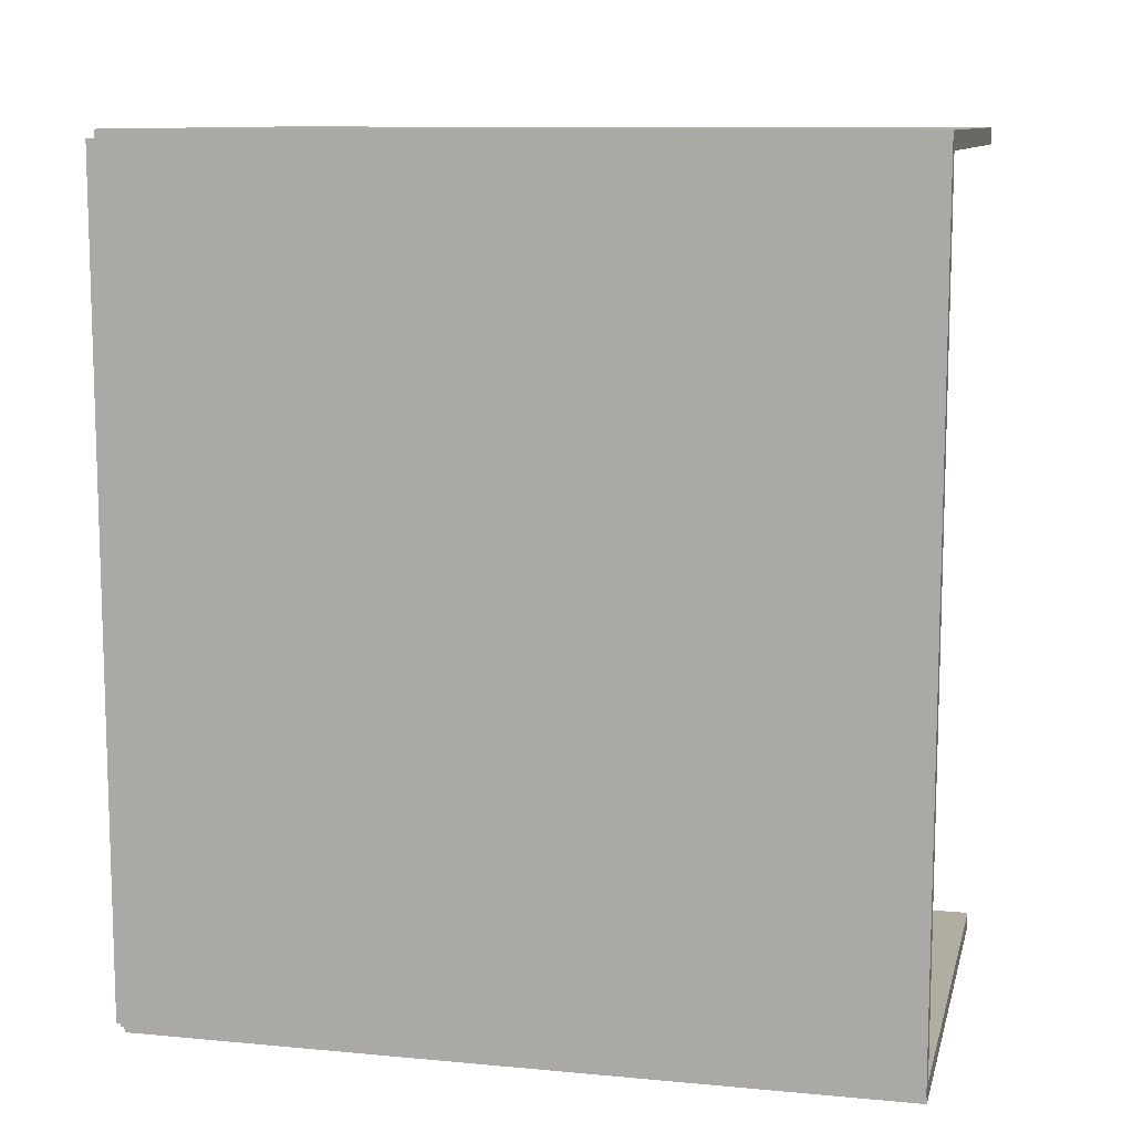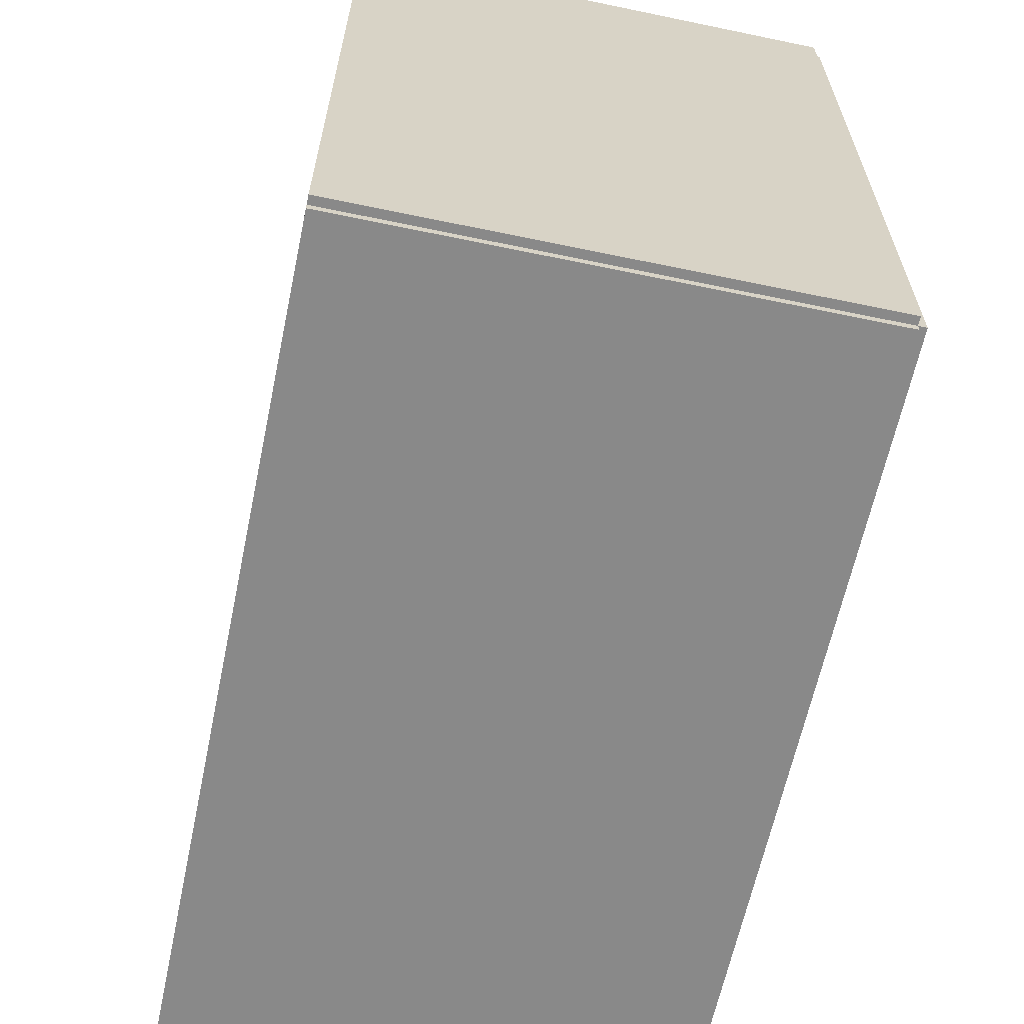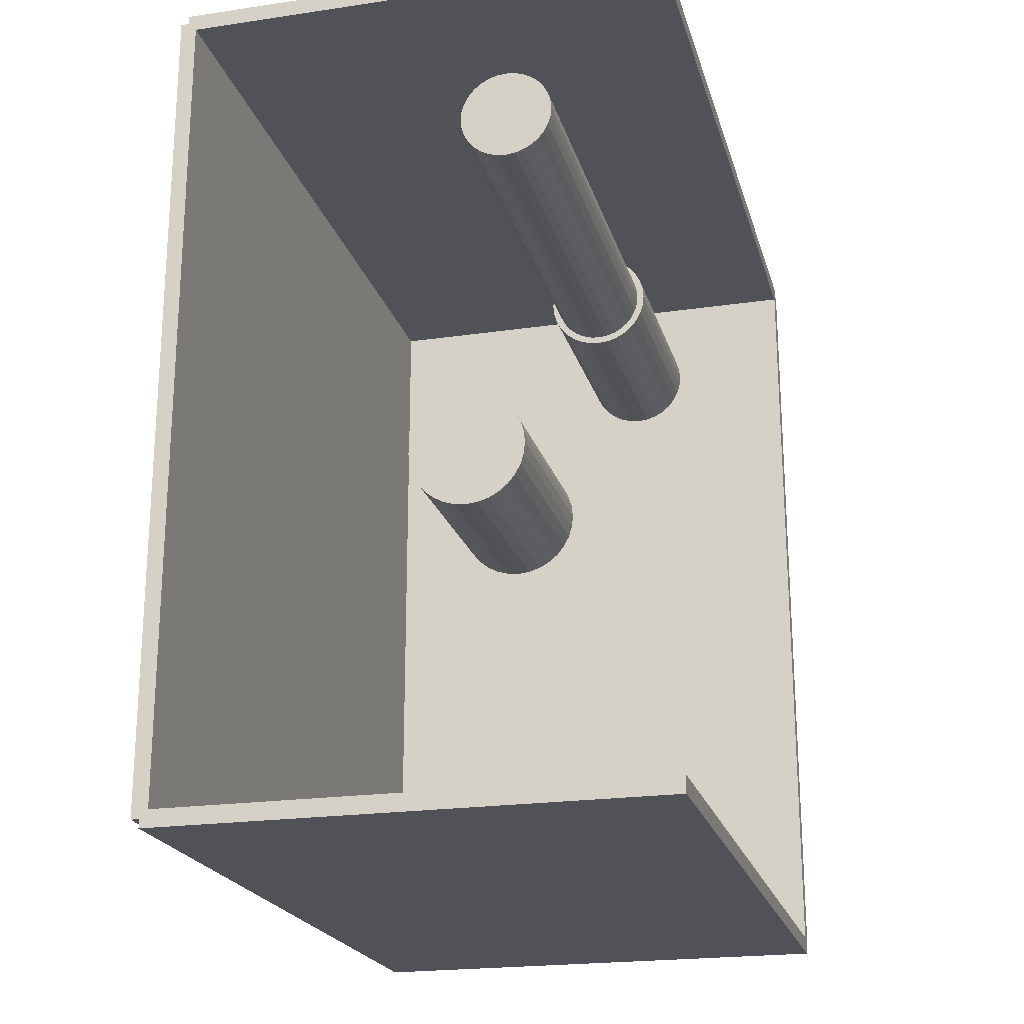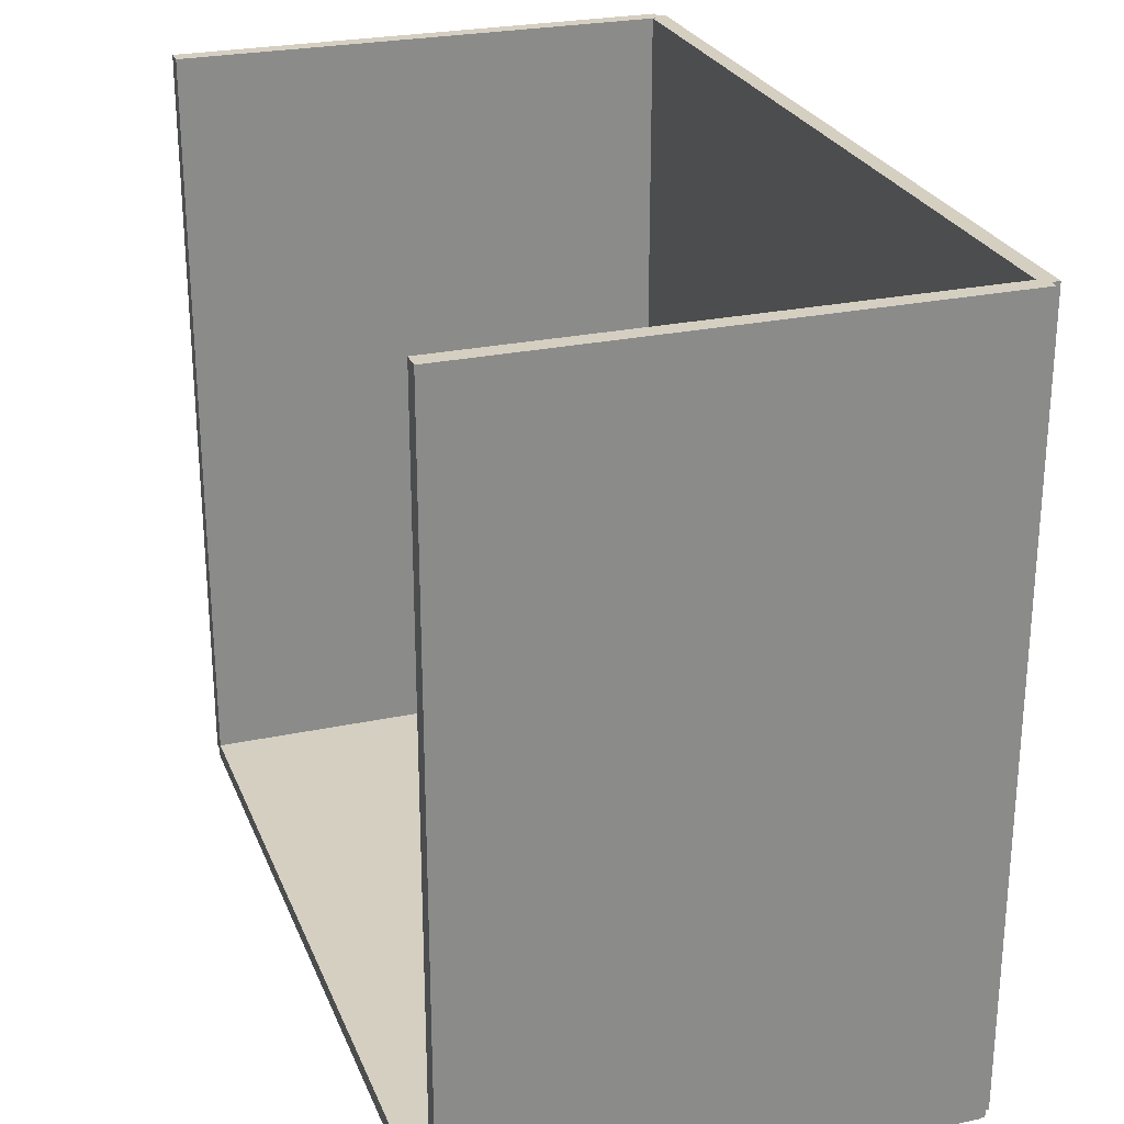
<metadata>
{"format":"obj","ext":"obj","renderer":"f3d","projection":"perspective","resolution":1024,"background":"white","views":[{"elev":10.4,"azim":-76.8,"up":"+Y"},{"elev":-63.1,"azim":168.1,"up":"+Z"},{"elev":-21.5,"azim":14.6,"up":"+Y"},{"elev":25.9,"azim":161.3,"up":"+Z"}]}
</metadata>
<code>
v -0.09119 -0.1538 -0.003007
v -0.09119 -0.1538 0.003007
v -0.09119 0.1538 -0.003007
v -0.09119 0.1538 0.003007
v 0.09119 -0.1538 -0.003007
v 0.09119 -0.1538 0.003007
v 0.09119 0.1538 -0.003007
v 0.09119 0.1538 0.003007
v -0.08818 -0.1538 0
v -0.09419 -0.1538 0
v -0.08818 0.1538 0
v -0.09419 0.1538 0
v -0.08818 -0.1538 0.2812
v -0.09419 -0.1538 0.2812
v -0.08818 0.1538 0.2812
v -0.09419 0.1538 0.2812
v -0.09119 0.1506 0.2812
v -0.09119 0.1569 0.2812
v -0.09119 0.1506 0
v -0.09119 0.1569 0
v 0.09119 0.1506 0.2812
v 0.09119 0.1569 0.2812
v 0.09119 0.1506 0
v 0.09119 0.1569 0
v -0.09119 -0.1506 0
v -0.09119 -0.1569 0
v -0.09119 -0.1506 0.2812
v -0.09119 -0.1569 0.2812
v 0.09119 -0.1506 0
v 0.09119 -0.1569 0
v 0.09119 -0.1506 0.2812
v 0.09119 -0.1569 0.2812
v 0.02533 0.1141 0.006013
v 0.04551 0.1141 0.006013
v 0.04551 0.1141 0.09256
v 0.02533 0.1141 0.09256
v 0.04512 0.118 0.006013
v 0.04512 0.118 0.09256
v 0.04398 0.1218 0.006013
v 0.04398 0.1218 0.09256
v 0.04211 0.1253 0.006013
v 0.04211 0.1253 0.09256
v 0.0396 0.1283 0.006013
v 0.0396 0.1283 0.09256
v 0.03654 0.1308 0.006013
v 0.03654 0.1308 0.09256
v 0.03305 0.1327 0.006013
v 0.03305 0.1327 0.09256
v 0.02926 0.1339 0.006013
v 0.02926 0.1339 0.09256
v 0.02533 0.1342 0.006013
v 0.02533 0.1342 0.09256
v 0.02139 0.1339 0.006013
v 0.02139 0.1339 0.09256
v 0.0176 0.1327 0.006013
v 0.0176 0.1327 0.09256
v 0.01411 0.1308 0.006013
v 0.01411 0.1308 0.09256
v 0.01105 0.1283 0.006013
v 0.01105 0.1283 0.09256
v 0.008543 0.1253 0.006013
v 0.008543 0.1253 0.09256
v 0.006677 0.1218 0.006013
v 0.006677 0.1218 0.09256
v 0.005529 0.118 0.006013
v 0.005529 0.118 0.09256
v 0.005141 0.1141 0.006013
v 0.005141 0.1141 0.09256
v 0.005529 0.1101 0.006013
v 0.005529 0.1101 0.09256
v 0.006677 0.1063 0.006013
v 0.006677 0.1063 0.09256
v 0.008543 0.1028 0.006013
v 0.008543 0.1028 0.09256
v 0.01105 0.09978 0.006013
v 0.01105 0.09978 0.09256
v 0.01411 0.09727 0.006013
v 0.01411 0.09727 0.09256
v 0.0176 0.09541 0.006013
v 0.0176 0.09541 0.09256
v 0.02139 0.09426 0.006013
v 0.02139 0.09426 0.09256
v 0.02533 0.09387 0.006013
v 0.02533 0.09387 0.09256
v 0.02926 0.09426 0.006013
v 0.02926 0.09426 0.09256
v 0.03305 0.09541 0.006013
v 0.03305 0.09541 0.09256
v 0.03654 0.09727 0.006013
v 0.03654 0.09727 0.09256
v 0.0396 0.09978 0.006013
v 0.0396 0.09978 0.09256
v 0.04211 0.1028 0.006013
v 0.04211 0.1028 0.09256
v 0.04398 0.1063 0.006013
v 0.04398 0.1063 0.09256
v 0.04512 0.1101 0.006013
v 0.04512 0.1101 0.09256
v 0.02533 0.1141 0.09256
v 0.04281 0.1141 0.09256
v 0.04281 0.1141 0.172
v 0.02533 0.1141 0.172
v 0.04248 0.1175 0.09256
v 0.04248 0.1175 0.172
v 0.04148 0.1207 0.09256
v 0.04148 0.1207 0.172
v 0.03987 0.1238 0.09256
v 0.03987 0.1238 0.172
v 0.03769 0.1264 0.09256
v 0.03769 0.1264 0.172
v 0.03504 0.1286 0.09256
v 0.03504 0.1286 0.172
v 0.03202 0.1302 0.09256
v 0.03202 0.1302 0.172
v 0.02874 0.1312 0.09256
v 0.02874 0.1312 0.172
v 0.02533 0.1315 0.09256
v 0.02533 0.1315 0.172
v 0.02192 0.1312 0.09256
v 0.02192 0.1312 0.172
v 0.01864 0.1302 0.09256
v 0.01864 0.1302 0.172
v 0.01561 0.1286 0.09256
v 0.01561 0.1286 0.172
v 0.01296 0.1264 0.09256
v 0.01296 0.1264 0.172
v 0.01079 0.1238 0.09256
v 0.01079 0.1238 0.172
v 0.009172 0.1207 0.09256
v 0.009172 0.1207 0.172
v 0.008177 0.1175 0.09256
v 0.008177 0.1175 0.172
v 0.007841 0.1141 0.09256
v 0.007841 0.1141 0.172
v 0.008177 0.1106 0.09256
v 0.008177 0.1106 0.172
v 0.009172 0.1074 0.09256
v 0.009172 0.1074 0.172
v 0.01079 0.1043 0.09256
v 0.01079 0.1043 0.172
v 0.01296 0.1017 0.09256
v 0.01296 0.1017 0.172
v 0.01561 0.09952 0.09256
v 0.01561 0.09952 0.172
v 0.01864 0.0979 0.09256
v 0.01864 0.0979 0.172
v 0.02192 0.09691 0.09256
v 0.02192 0.09691 0.172
v 0.02533 0.09657 0.09256
v 0.02533 0.09657 0.172
v 0.02874 0.09691 0.09256
v 0.02874 0.09691 0.172
v 0.03202 0.0979 0.09256
v 0.03202 0.0979 0.172
v 0.03504 0.09952 0.09256
v 0.03504 0.09952 0.172
v 0.03769 0.1017 0.09256
v 0.03769 0.1017 0.172
v 0.03987 0.1043 0.09256
v 0.03987 0.1043 0.172
v 0.04148 0.1074 0.09256
v 0.04148 0.1074 0.172
v 0.04248 0.1106 0.09256
v 0.04248 0.1106 0.172
v 0.02533 0.1141 0.172
v 0.04281 0.1141 0.172
v 0.04281 0.1141 0.2514
v 0.02533 0.1141 0.2514
v 0.04248 0.1175 0.172
v 0.04248 0.1175 0.2514
v 0.04148 0.1207 0.172
v 0.04148 0.1207 0.2514
v 0.03987 0.1238 0.172
v 0.03987 0.1238 0.2514
v 0.03769 0.1264 0.172
v 0.03769 0.1264 0.2514
v 0.03504 0.1286 0.172
v 0.03504 0.1286 0.2514
v 0.03202 0.1302 0.172
v 0.03202 0.1302 0.2514
v 0.02874 0.1312 0.172
v 0.02874 0.1312 0.2514
v 0.02533 0.1315 0.172
v 0.02533 0.1315 0.2514
v 0.02192 0.1312 0.172
v 0.02192 0.1312 0.2514
v 0.01864 0.1302 0.172
v 0.01864 0.1302 0.2514
v 0.01561 0.1286 0.172
v 0.01561 0.1286 0.2514
v 0.01296 0.1264 0.172
v 0.01296 0.1264 0.2514
v 0.01079 0.1238 0.172
v 0.01079 0.1238 0.2514
v 0.009172 0.1207 0.172
v 0.009172 0.1207 0.2514
v 0.008177 0.1175 0.172
v 0.008177 0.1175 0.2514
v 0.007841 0.1141 0.172
v 0.007841 0.1141 0.2514
v 0.008177 0.1106 0.172
v 0.008177 0.1106 0.2514
v 0.009172 0.1074 0.172
v 0.009172 0.1074 0.2514
v 0.01079 0.1043 0.172
v 0.01079 0.1043 0.2514
v 0.01296 0.1017 0.172
v 0.01296 0.1017 0.2514
v 0.01561 0.09952 0.172
v 0.01561 0.09952 0.2514
v 0.01864 0.0979 0.172
v 0.01864 0.0979 0.2514
v 0.02192 0.09691 0.172
v 0.02192 0.09691 0.2514
v 0.02533 0.09657 0.172
v 0.02533 0.09657 0.2514
v 0.02874 0.09691 0.172
v 0.02874 0.09691 0.2514
v 0.03202 0.0979 0.172
v 0.03202 0.0979 0.2514
v 0.03504 0.09952 0.172
v 0.03504 0.09952 0.2514
v 0.03769 0.1017 0.172
v 0.03769 0.1017 0.2514
v 0.03987 0.1043 0.172
v 0.03987 0.1043 0.2514
v 0.04148 0.1074 0.172
v 0.04148 0.1074 0.2514
v 0.04248 0.1106 0.172
v 0.04248 0.1106 0.2514
v -0.03301 0.04915 0.006013
v -0.006919 0.04915 0.006013
v -0.006919 0.04915 0.0963
v -0.03301 0.04915 0.0963
v -0.00742 0.05424 0.006013
v -0.00742 0.05424 0.0963
v -0.008905 0.05914 0.006013
v -0.008905 0.05914 0.0963
v -0.01132 0.06365 0.006013
v -0.01132 0.06365 0.0963
v -0.01456 0.0676 0.006013
v -0.01456 0.0676 0.0963
v -0.01851 0.07085 0.006013
v -0.01851 0.07085 0.0963
v -0.02303 0.07326 0.006013
v -0.02303 0.07326 0.0963
v -0.02792 0.07474 0.006013
v -0.02792 0.07474 0.0963
v -0.03301 0.07525 0.006013
v -0.03301 0.07525 0.0963
v -0.0381 0.07474 0.006013
v -0.0381 0.07474 0.0963
v -0.04299 0.07326 0.006013
v -0.04299 0.07326 0.0963
v -0.04751 0.07085 0.006013
v -0.04751 0.07085 0.0963
v -0.05146 0.0676 0.006013
v -0.05146 0.0676 0.0963
v -0.0547 0.06365 0.006013
v -0.0547 0.06365 0.0963
v -0.05711 0.05914 0.006013
v -0.05711 0.05914 0.0963
v -0.0586 0.05424 0.006013
v -0.0586 0.05424 0.0963
v -0.0591 0.04915 0.006013
v -0.0591 0.04915 0.0963
v -0.0586 0.04406 0.006013
v -0.0586 0.04406 0.0963
v -0.05711 0.03917 0.006013
v -0.05711 0.03917 0.0963
v -0.0547 0.03466 0.006013
v -0.0547 0.03466 0.0963
v -0.05146 0.03071 0.006013
v -0.05146 0.03071 0.0963
v -0.04751 0.02746 0.006013
v -0.04751 0.02746 0.0963
v -0.04299 0.02505 0.006013
v -0.04299 0.02505 0.0963
v -0.0381 0.02357 0.006013
v -0.0381 0.02357 0.0963
v -0.03301 0.02306 0.006013
v -0.03301 0.02306 0.0963
v -0.02792 0.02357 0.006013
v -0.02792 0.02357 0.0963
v -0.02303 0.02505 0.006013
v -0.02303 0.02505 0.0963
v -0.01851 0.02746 0.006013
v -0.01851 0.02746 0.0963
v -0.01456 0.03071 0.006013
v -0.01456 0.03071 0.0963
v -0.01132 0.03466 0.006013
v -0.01132 0.03466 0.0963
v -0.008905 0.03917 0.006013
v -0.008905 0.03917 0.0963
v -0.00742 0.04406 0.006013
v -0.00742 0.04406 0.0963
f 2 4 1
f 5 2 1
f 1 4 3
f 3 5 1
f 2 8 4
f 6 2 5
f 6 8 2
f 4 8 3
f 7 5 3
f 3 8 7
f 7 6 5
f 8 6 7
f 10 12 9
f 13 10 9
f 9 12 11
f 11 13 9
f 10 16 12
f 14 10 13
f 14 16 10
f 12 16 11
f 15 13 11
f 11 16 15
f 15 14 13
f 16 14 15
f 18 20 17
f 21 18 17
f 17 20 19
f 19 21 17
f 18 24 20
f 22 18 21
f 22 24 18
f 20 24 19
f 23 21 19
f 19 24 23
f 23 22 21
f 24 22 23
f 26 28 25
f 29 26 25
f 25 28 27
f 27 29 25
f 26 32 28
f 30 26 29
f 30 32 26
f 28 32 27
f 31 29 27
f 27 32 31
f 31 30 29
f 32 30 31
f 34 33 37
f 34 37 35
f 35 37 38
f 35 38 36
f 37 33 39
f 37 39 38
f 38 39 40
f 38 40 36
f 39 33 41
f 39 41 40
f 40 41 42
f 40 42 36
f 41 33 43
f 41 43 42
f 42 43 44
f 42 44 36
f 43 33 45
f 43 45 44
f 44 45 46
f 44 46 36
f 45 33 47
f 45 47 46
f 46 47 48
f 46 48 36
f 47 33 49
f 47 49 48
f 48 49 50
f 48 50 36
f 49 33 51
f 49 51 50
f 50 51 52
f 50 52 36
f 51 33 53
f 51 53 52
f 52 53 54
f 52 54 36
f 53 33 55
f 53 55 54
f 54 55 56
f 54 56 36
f 55 33 57
f 55 57 56
f 56 57 58
f 56 58 36
f 57 33 59
f 57 59 58
f 58 59 60
f 58 60 36
f 59 33 61
f 59 61 60
f 60 61 62
f 60 62 36
f 61 33 63
f 61 63 62
f 62 63 64
f 62 64 36
f 63 33 65
f 63 65 64
f 64 65 66
f 64 66 36
f 65 33 67
f 65 67 66
f 66 67 68
f 66 68 36
f 67 33 69
f 67 69 68
f 68 69 70
f 68 70 36
f 69 33 71
f 69 71 70
f 70 71 72
f 70 72 36
f 71 33 73
f 71 73 72
f 72 73 74
f 72 74 36
f 73 33 75
f 73 75 74
f 74 75 76
f 74 76 36
f 75 33 77
f 75 77 76
f 76 77 78
f 76 78 36
f 77 33 79
f 77 79 78
f 78 79 80
f 78 80 36
f 79 33 81
f 79 81 80
f 80 81 82
f 80 82 36
f 81 33 83
f 81 83 82
f 82 83 84
f 82 84 36
f 83 33 85
f 83 85 84
f 84 85 86
f 84 86 36
f 85 33 87
f 85 87 86
f 86 87 88
f 86 88 36
f 87 33 89
f 87 89 88
f 88 89 90
f 88 90 36
f 89 33 91
f 89 91 90
f 90 91 92
f 90 92 36
f 91 33 93
f 91 93 92
f 92 93 94
f 92 94 36
f 93 33 95
f 93 95 94
f 94 95 96
f 94 96 36
f 95 33 97
f 95 97 96
f 96 97 98
f 96 98 36
f 97 33 34
f 97 34 98
f 98 34 35
f 98 35 36
f 100 99 103
f 100 103 101
f 101 103 104
f 101 104 102
f 103 99 105
f 103 105 104
f 104 105 106
f 104 106 102
f 105 99 107
f 105 107 106
f 106 107 108
f 106 108 102
f 107 99 109
f 107 109 108
f 108 109 110
f 108 110 102
f 109 99 111
f 109 111 110
f 110 111 112
f 110 112 102
f 111 99 113
f 111 113 112
f 112 113 114
f 112 114 102
f 113 99 115
f 113 115 114
f 114 115 116
f 114 116 102
f 115 99 117
f 115 117 116
f 116 117 118
f 116 118 102
f 117 99 119
f 117 119 118
f 118 119 120
f 118 120 102
f 119 99 121
f 119 121 120
f 120 121 122
f 120 122 102
f 121 99 123
f 121 123 122
f 122 123 124
f 122 124 102
f 123 99 125
f 123 125 124
f 124 125 126
f 124 126 102
f 125 99 127
f 125 127 126
f 126 127 128
f 126 128 102
f 127 99 129
f 127 129 128
f 128 129 130
f 128 130 102
f 129 99 131
f 129 131 130
f 130 131 132
f 130 132 102
f 131 99 133
f 131 133 132
f 132 133 134
f 132 134 102
f 133 99 135
f 133 135 134
f 134 135 136
f 134 136 102
f 135 99 137
f 135 137 136
f 136 137 138
f 136 138 102
f 137 99 139
f 137 139 138
f 138 139 140
f 138 140 102
f 139 99 141
f 139 141 140
f 140 141 142
f 140 142 102
f 141 99 143
f 141 143 142
f 142 143 144
f 142 144 102
f 143 99 145
f 143 145 144
f 144 145 146
f 144 146 102
f 145 99 147
f 145 147 146
f 146 147 148
f 146 148 102
f 147 99 149
f 147 149 148
f 148 149 150
f 148 150 102
f 149 99 151
f 149 151 150
f 150 151 152
f 150 152 102
f 151 99 153
f 151 153 152
f 152 153 154
f 152 154 102
f 153 99 155
f 153 155 154
f 154 155 156
f 154 156 102
f 155 99 157
f 155 157 156
f 156 157 158
f 156 158 102
f 157 99 159
f 157 159 158
f 158 159 160
f 158 160 102
f 159 99 161
f 159 161 160
f 160 161 162
f 160 162 102
f 161 99 163
f 161 163 162
f 162 163 164
f 162 164 102
f 163 99 100
f 163 100 164
f 164 100 101
f 164 101 102
f 166 165 169
f 166 169 167
f 167 169 170
f 167 170 168
f 169 165 171
f 169 171 170
f 170 171 172
f 170 172 168
f 171 165 173
f 171 173 172
f 172 173 174
f 172 174 168
f 173 165 175
f 173 175 174
f 174 175 176
f 174 176 168
f 175 165 177
f 175 177 176
f 176 177 178
f 176 178 168
f 177 165 179
f 177 179 178
f 178 179 180
f 178 180 168
f 179 165 181
f 179 181 180
f 180 181 182
f 180 182 168
f 181 165 183
f 181 183 182
f 182 183 184
f 182 184 168
f 183 165 185
f 183 185 184
f 184 185 186
f 184 186 168
f 185 165 187
f 185 187 186
f 186 187 188
f 186 188 168
f 187 165 189
f 187 189 188
f 188 189 190
f 188 190 168
f 189 165 191
f 189 191 190
f 190 191 192
f 190 192 168
f 191 165 193
f 191 193 192
f 192 193 194
f 192 194 168
f 193 165 195
f 193 195 194
f 194 195 196
f 194 196 168
f 195 165 197
f 195 197 196
f 196 197 198
f 196 198 168
f 197 165 199
f 197 199 198
f 198 199 200
f 198 200 168
f 199 165 201
f 199 201 200
f 200 201 202
f 200 202 168
f 201 165 203
f 201 203 202
f 202 203 204
f 202 204 168
f 203 165 205
f 203 205 204
f 204 205 206
f 204 206 168
f 205 165 207
f 205 207 206
f 206 207 208
f 206 208 168
f 207 165 209
f 207 209 208
f 208 209 210
f 208 210 168
f 209 165 211
f 209 211 210
f 210 211 212
f 210 212 168
f 211 165 213
f 211 213 212
f 212 213 214
f 212 214 168
f 213 165 215
f 213 215 214
f 214 215 216
f 214 216 168
f 215 165 217
f 215 217 216
f 216 217 218
f 216 218 168
f 217 165 219
f 217 219 218
f 218 219 220
f 218 220 168
f 219 165 221
f 219 221 220
f 220 221 222
f 220 222 168
f 221 165 223
f 221 223 222
f 222 223 224
f 222 224 168
f 223 165 225
f 223 225 224
f 224 225 226
f 224 226 168
f 225 165 227
f 225 227 226
f 226 227 228
f 226 228 168
f 227 165 229
f 227 229 228
f 228 229 230
f 228 230 168
f 229 165 166
f 229 166 230
f 230 166 167
f 230 167 168
f 232 231 235
f 232 235 233
f 233 235 236
f 233 236 234
f 235 231 237
f 235 237 236
f 236 237 238
f 236 238 234
f 237 231 239
f 237 239 238
f 238 239 240
f 238 240 234
f 239 231 241
f 239 241 240
f 240 241 242
f 240 242 234
f 241 231 243
f 241 243 242
f 242 243 244
f 242 244 234
f 243 231 245
f 243 245 244
f 244 245 246
f 244 246 234
f 245 231 247
f 245 247 246
f 246 247 248
f 246 248 234
f 247 231 249
f 247 249 248
f 248 249 250
f 248 250 234
f 249 231 251
f 249 251 250
f 250 251 252
f 250 252 234
f 251 231 253
f 251 253 252
f 252 253 254
f 252 254 234
f 253 231 255
f 253 255 254
f 254 255 256
f 254 256 234
f 255 231 257
f 255 257 256
f 256 257 258
f 256 258 234
f 257 231 259
f 257 259 258
f 258 259 260
f 258 260 234
f 259 231 261
f 259 261 260
f 260 261 262
f 260 262 234
f 261 231 263
f 261 263 262
f 262 263 264
f 262 264 234
f 263 231 265
f 263 265 264
f 264 265 266
f 264 266 234
f 265 231 267
f 265 267 266
f 266 267 268
f 266 268 234
f 267 231 269
f 267 269 268
f 268 269 270
f 268 270 234
f 269 231 271
f 269 271 270
f 270 271 272
f 270 272 234
f 271 231 273
f 271 273 272
f 272 273 274
f 272 274 234
f 273 231 275
f 273 275 274
f 274 275 276
f 274 276 234
f 275 231 277
f 275 277 276
f 276 277 278
f 276 278 234
f 277 231 279
f 277 279 278
f 278 279 280
f 278 280 234
f 279 231 281
f 279 281 280
f 280 281 282
f 280 282 234
f 281 231 283
f 281 283 282
f 282 283 284
f 282 284 234
f 283 231 285
f 283 285 284
f 284 285 286
f 284 286 234
f 285 231 287
f 285 287 286
f 286 287 288
f 286 288 234
f 287 231 289
f 287 289 288
f 288 289 290
f 288 290 234
f 289 231 291
f 289 291 290
f 290 291 292
f 290 292 234
f 291 231 293
f 291 293 292
f 292 293 294
f 292 294 234
f 293 231 295
f 293 295 294
f 294 295 296
f 294 296 234
f 295 231 232
f 295 232 296
f 296 232 233
f 296 233 234

</code>
